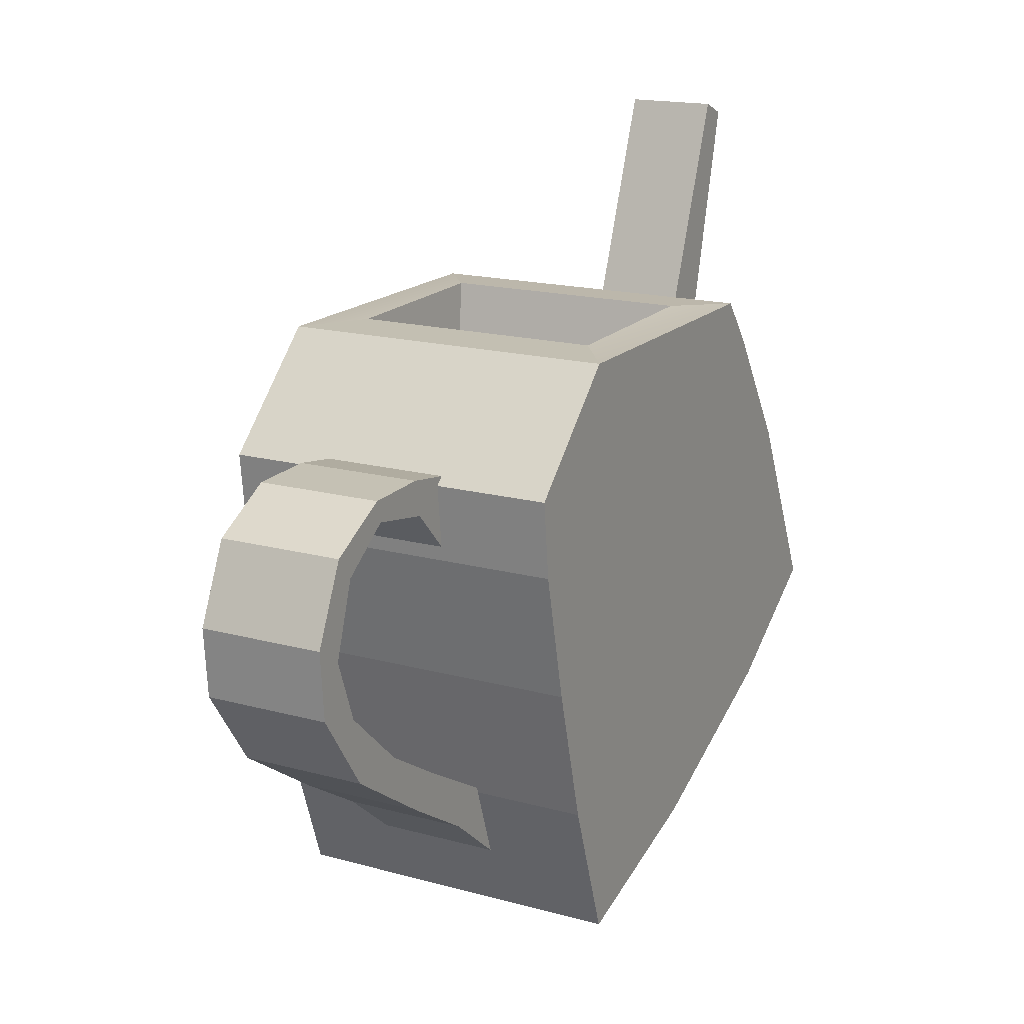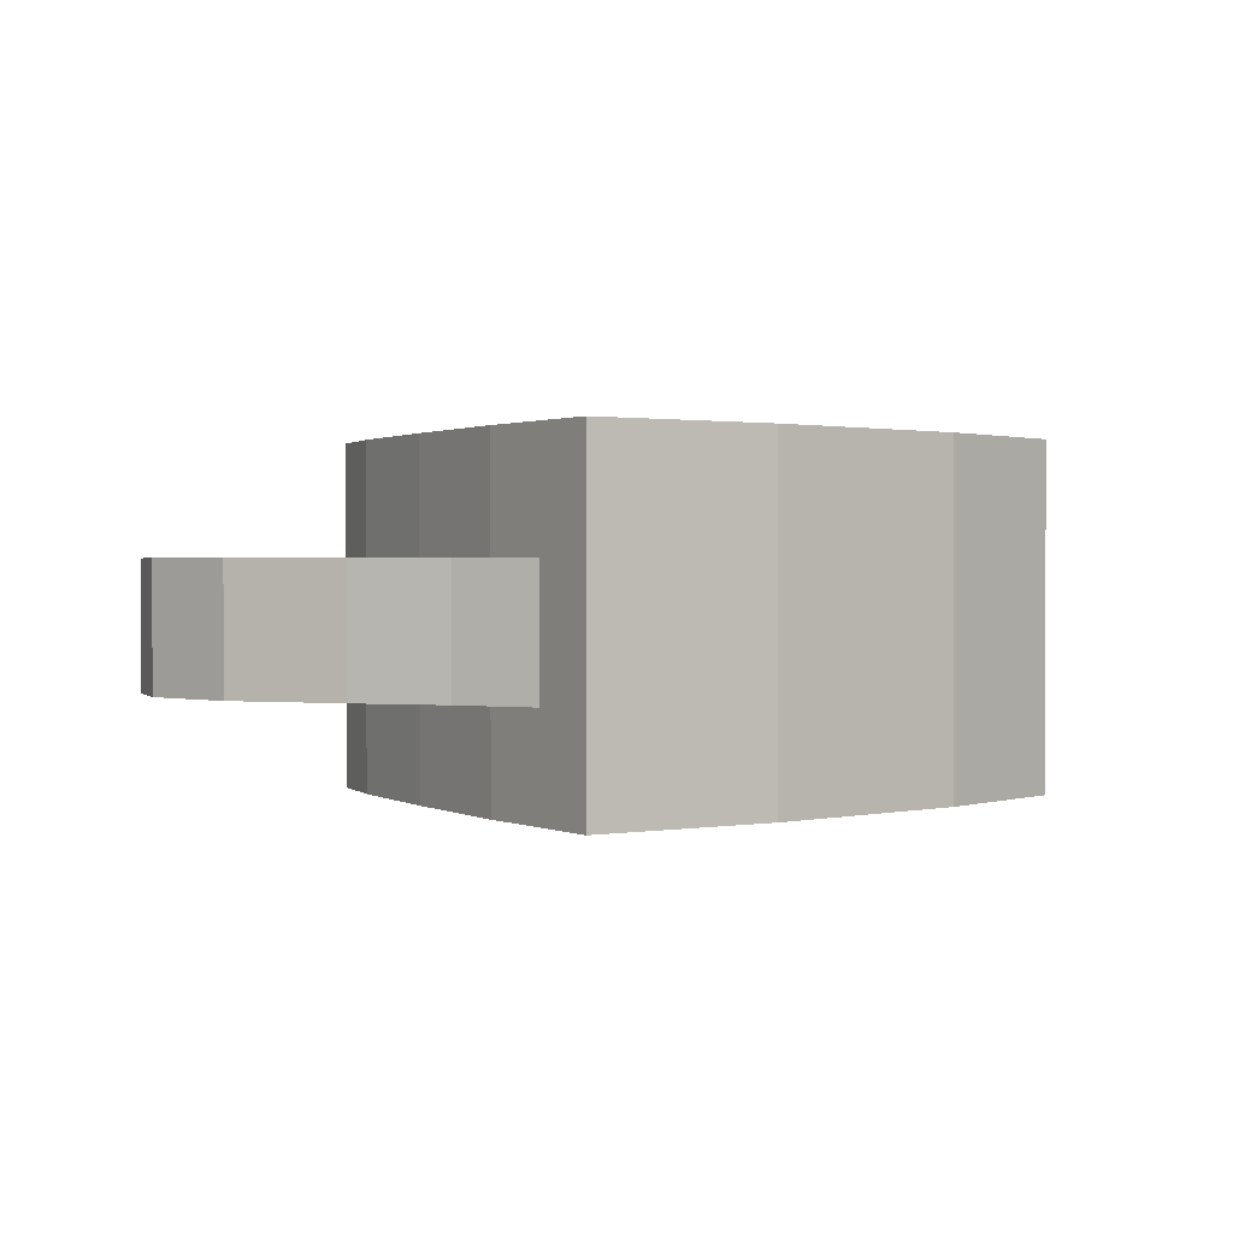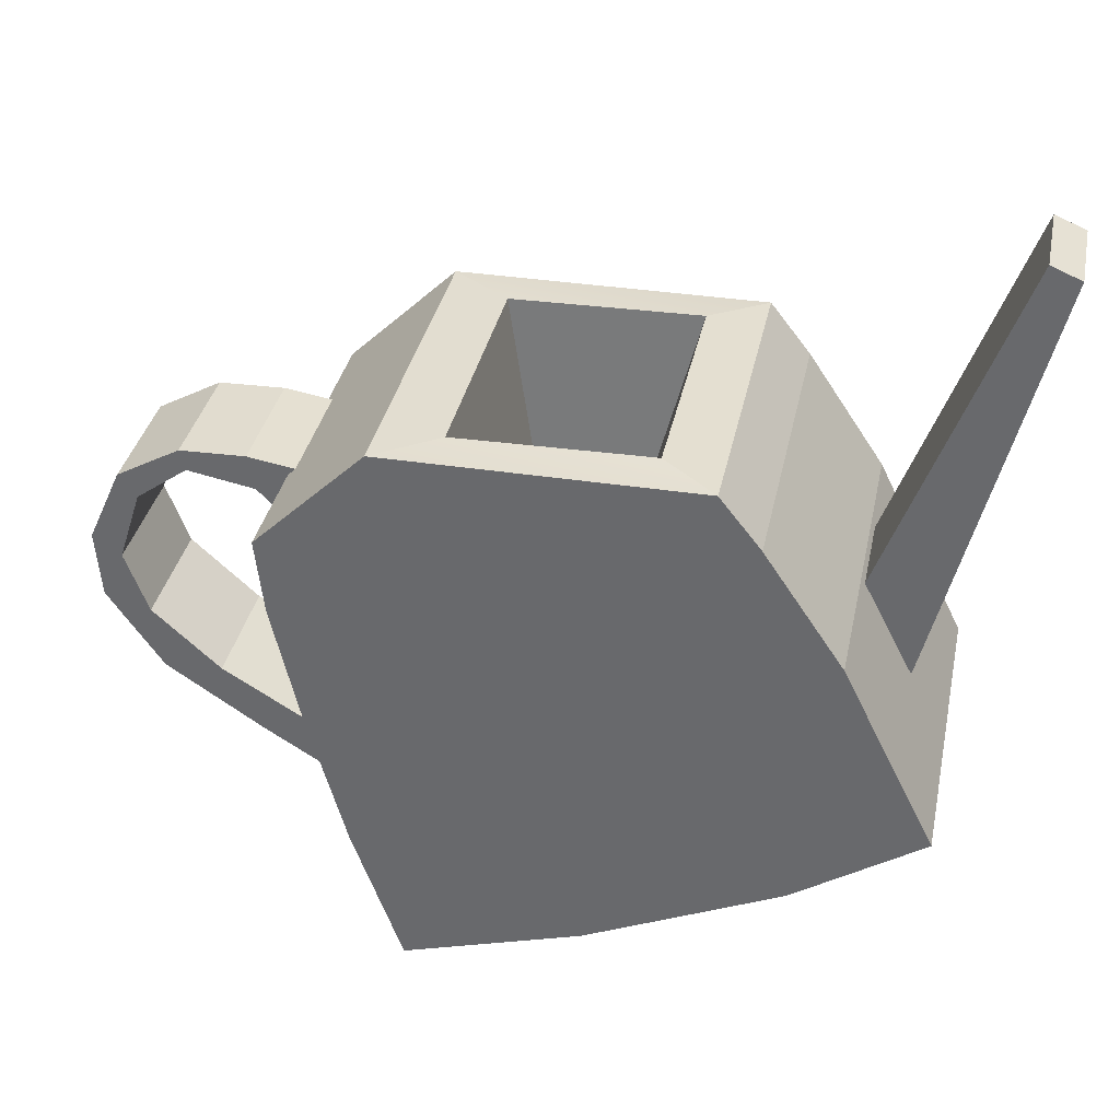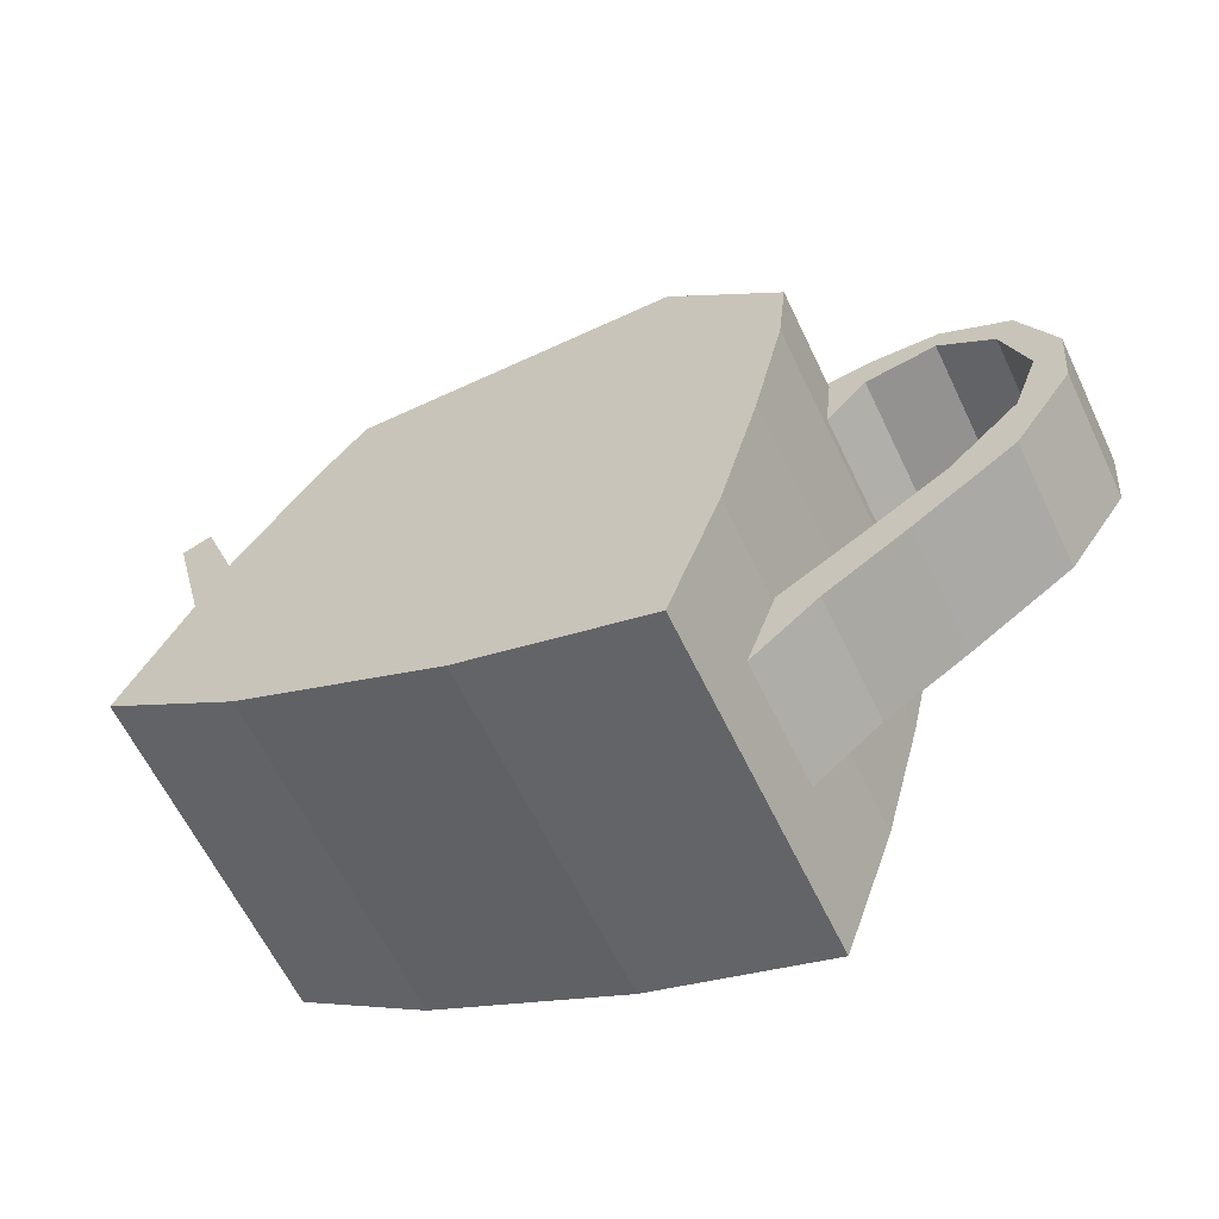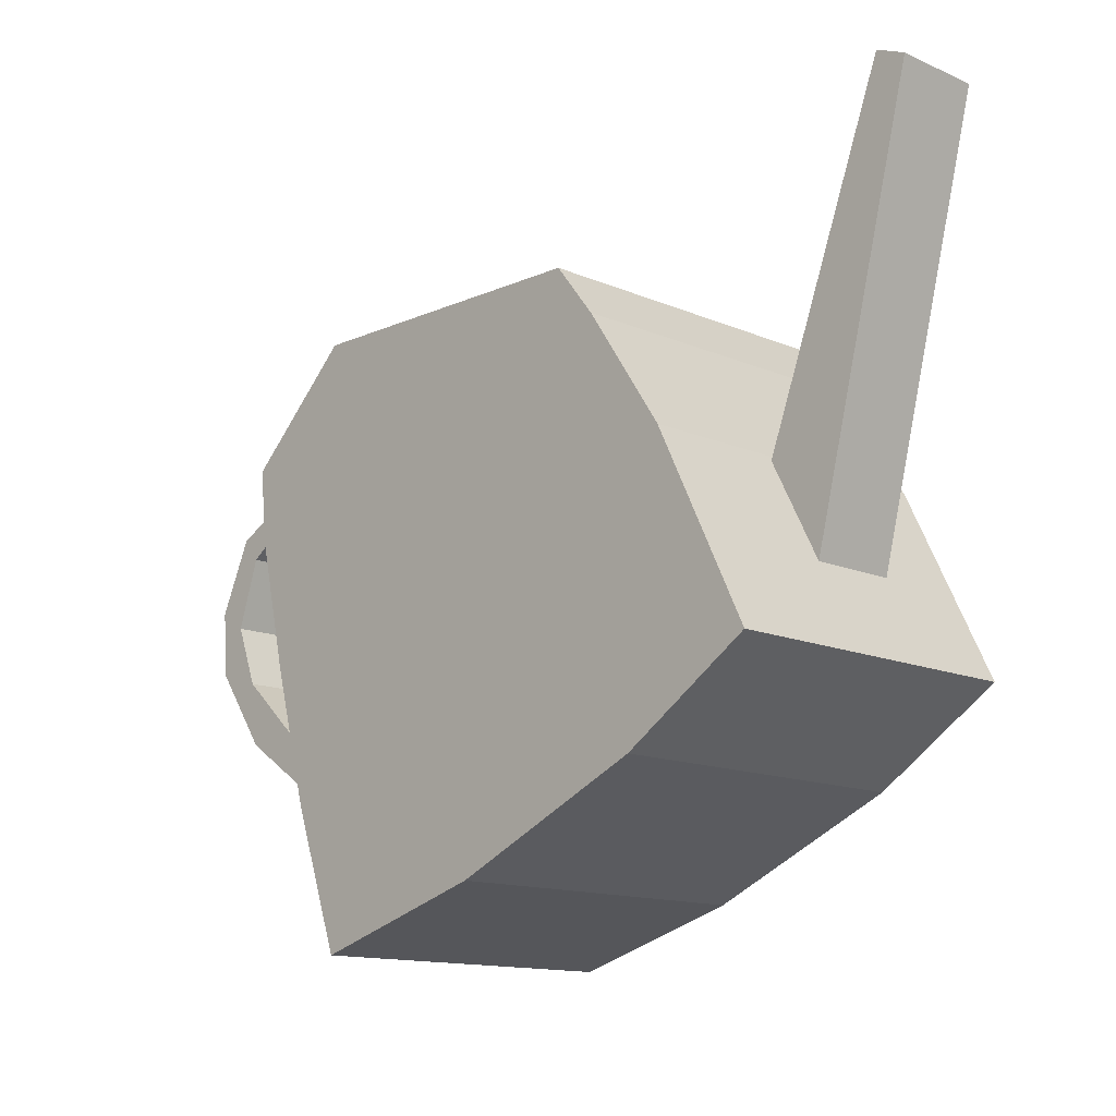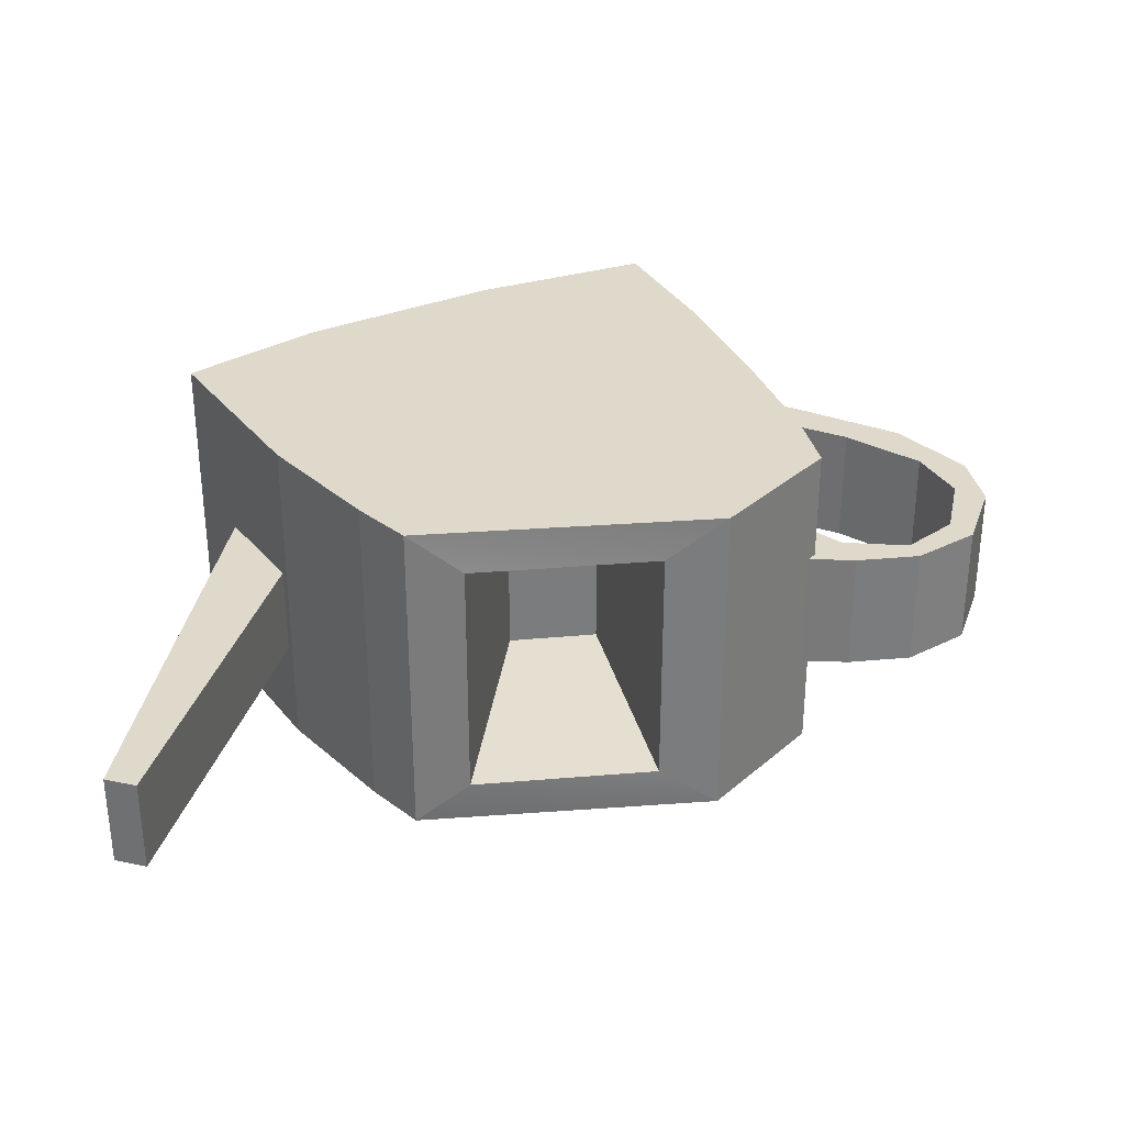
<metadata>
{"format":"obj","ext":"obj","renderer":"f3d","projection":"perspective","resolution":1024,"background":"white","views":[{"elev":17.2,"azim":-61.4,"up":"+Y"},{"elev":1.1,"azim":-14.7,"up":"+Z"},{"elev":35.4,"azim":11.6,"up":"+Y"},{"elev":-61.5,"azim":-154.6,"up":"+Y"},{"elev":-13.2,"azim":45.3,"up":"+Y"},{"elev":31.8,"azim":174.1,"up":"+Z"}]}
</metadata>
<code>
o watering-can
g watering-can
v -0.285 0.1388 -0.07373
v -0.3022 0.1416 -0.07373
v -0.3227 0.141 -0.07373
v -0.3427 0.1299 -0.07373
v -0.3532 0.1066 -0.07373
v -0.3516 0.08554 -0.07373
v -0.3344 0.06058 -0.07373
v -0.3039 0.04005 -0.07373
v -0.2789 0.02452 -0.07373
v -0.2545 0.004546 -0.07373
v -0.2673 0.03284 -0.07373
v -0.2933 0.04782 -0.07373
v -0.3161 0.06169 -0.07373
v -0.3371 0.0811 -0.07373
v -0.3443 0.1005 -0.07373
v -0.3371 0.1227 -0.07373
v -0.3211 0.1344 -0.07373
v -0.3 0.1305 -0.07373
v -0.2878 0.1177 -0.07373
v -0.2545 0.004546 -0.035
v -0.2673 0.03284 -0.035
v -0.2789 0.02452 -0.035
v -0.2933 0.04782 -0.035
v -0.3039 0.04005 -0.035
v -0.3161 0.06169 -0.035
v -0.3344 0.06058 -0.035
v -0.3371 0.0811 -0.035
v -0.3516 0.08554 -0.035
v -0.3443 0.1005 -0.035
v -0.285 0.1388 -0.035
v -0.3 0.1305 -0.035
v -0.2878 0.1177 -0.035
v -0.3022 0.1416 -0.035
v -0.3211 0.1344 -0.035
v -0.3227 0.141 -0.035
v -0.3427 0.1299 -0.035
v -0.3371 0.1227 -0.035
v -0.3532 0.1066 -0.035
v -0.2517 -0.01258 -0.1047
v -0.1957 0.004593 -0.1047
v -0.1347 0.03257 -0.1047
v -0.09467 0.05928 -0.1047
v -0.1233 0.1178 -0.1047
v -0.1474 0.154 -0.1047
v -0.1599 0.17 -0.1047
v -0.2558 0.17 -0.1047
v -0.2898 0.1369 -0.1047
v -0.2873 0.1133 -0.1047
v -0.2784 0.0739 -0.1047
v -0.2669 0.0313 -0.1047
v -0.1474 0.154 2.006e-08
v -0.1599 0.17 3.085e-08
v -0.2558 0.17 3.499e-08
v -0.1957 0.004593 1.539e-08
v -0.2669 0.0313 2.38e-09
v -0.2517 -0.01258 -2.513e-10
v -0.2784 0.0739 1.193e-08
v -0.09467 0.05928 1.536e-08
v -0.1233 0.1178 2.548e-08
v -0.1347 0.03257 5.728e-09
v -0.2873 0.1133 5.508e-08
v -0.2898 0.1369 5.51e-08
v -0.1955 0.1015 -0.02
v -0.2248 0.1007 -0.02
v -0.1955 0.1015 -0.08467
v -0.2248 0.1007 -0.08467
v -0.2368 0.1701 -0.01345
v -0.1773 0.1711 -0.01345
v -0.1773 0.1711 -0.09122
v -0.2368 0.1701 -0.09122
v -0.1064 0.0855 -0.07284
v -0.07269 0.2196 -0.07284
v -0.0821 0.2236 -0.07284
v -0.1221 0.1161 -0.07284
v -0.07269 0.2196 -0.044
v -0.0821 0.2236 -0.044
v -0.1221 0.1161 -0.044
v -0.1064 0.0855 -0.044
f 9 11 10
f 9 12 11
f 8 12 9
f 8 13 12
f 7 13 8
f 7 14 13
f 6 14 7
f 6 15 14
f 19 18 1
f 18 2 1
f 17 2 18
f 17 3 2
f 4 3 17
f 16 4 17
f 5 4 16
f 15 5 16
f 6 5 15
f 29 38 28
f 37 38 29
f 37 36 38
f 34 36 37
f 34 35 36
f 33 35 34
f 31 33 34
f 30 33 31
f 30 31 32
f 27 29 28
f 26 27 28
f 25 27 26
f 24 25 26
f 23 25 24
f 22 23 24
f 21 23 22
f 20 21 22
f 46 45 44
f 39 50 40
f 49 40 50
f 41 43 42
f 41 40 43
f 49 43 40
f 44 43 49
f 44 49 48
f 46 44 48
f 48 47 46
f 53 62 61
f 61 51 53
f 61 57 51
f 57 59 51
f 54 59 57
f 59 54 60
f 58 59 60
f 55 54 57
f 54 55 56
f 51 52 53
f 11 21 20
f 20 10 11
f 10 20 22
f 22 9 10
f 12 23 21
f 21 11 12
f 9 22 24
f 24 8 9
f 13 25 23
f 23 12 13
f 8 24 26
f 26 7 8
f 14 27 25
f 25 13 14
f 7 26 28
f 28 6 7
f 15 29 27
f 27 14 15
f 19 32 31
f 31 18 19
f 1 30 32
f 32 19 1
f 2 33 30
f 30 1 2
f 18 31 34
f 34 17 18
f 3 35 33
f 33 2 3
f 4 36 35
f 35 3 4
f 17 34 37
f 37 16 17
f 5 38 36
f 36 4 5
f 16 37 29
f 29 15 16
f 6 28 38
f 38 5 6
f 45 52 51
f 51 44 45
f 66 64 63
f 63 65 66
f 39 56 55
f 55 50 39
f 40 54 56
f 56 39 40
f 50 55 57
f 57 49 50
f 43 59 58
f 58 42 43
f 42 58 60
f 60 41 42
f 41 60 54
f 54 40 41
f 44 51 59
f 59 43 44
f 49 57 61
f 61 48 49
f 47 62 53
f 53 46 47
f 48 61 62
f 62 47 48
f 67 53 52
f 52 68 67
f 68 52 45
f 45 69 68
f 53 67 70
f 70 46 53
f 69 45 46
f 46 70 69
f 64 67 68
f 68 63 64
f 63 68 69
f 69 65 63
f 66 70 67
f 67 64 66
f 65 69 70
f 70 66 65
f 74 73 72
f 72 71 74
f 76 77 78
f 78 75 76
f 73 76 75
f 75 72 73
f 74 77 76
f 76 73 74
f 71 78 77
f 77 74 71
f 72 75 78
f 78 71 72

</code>
